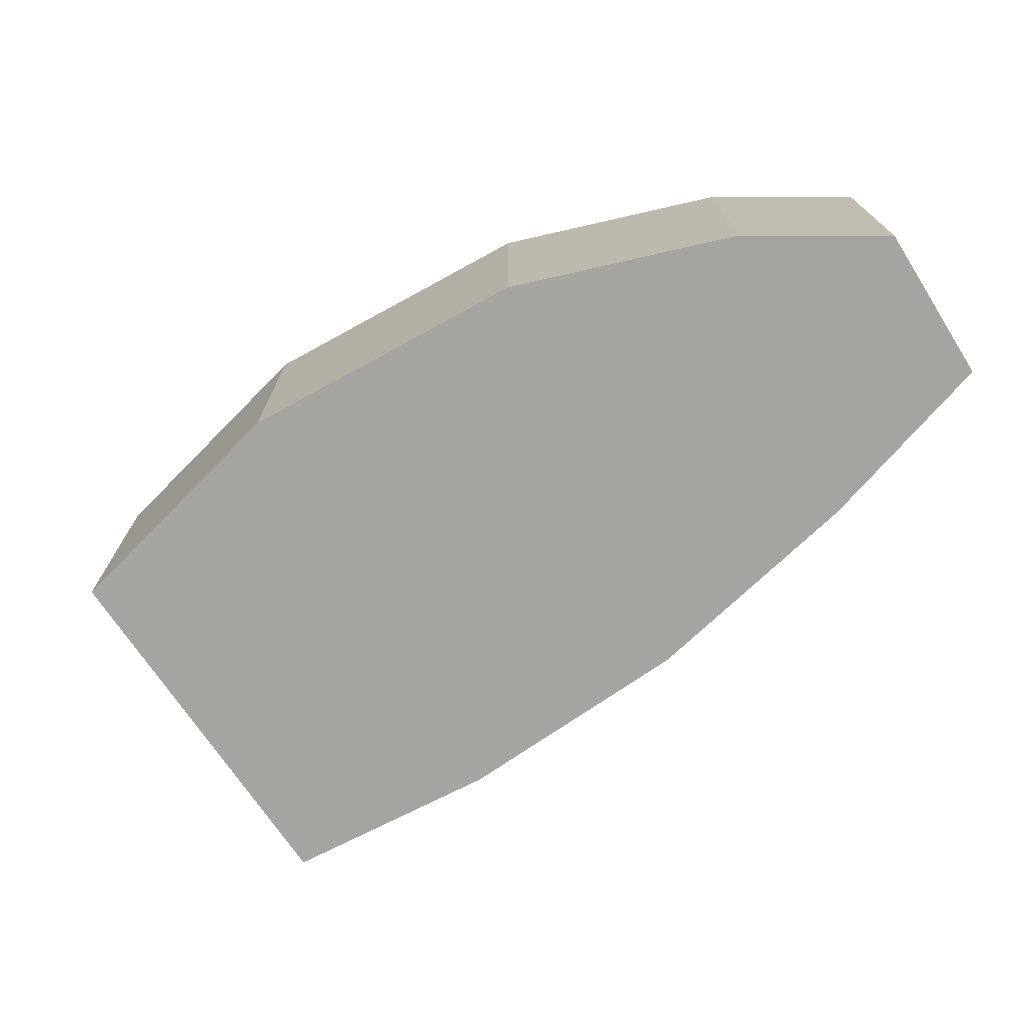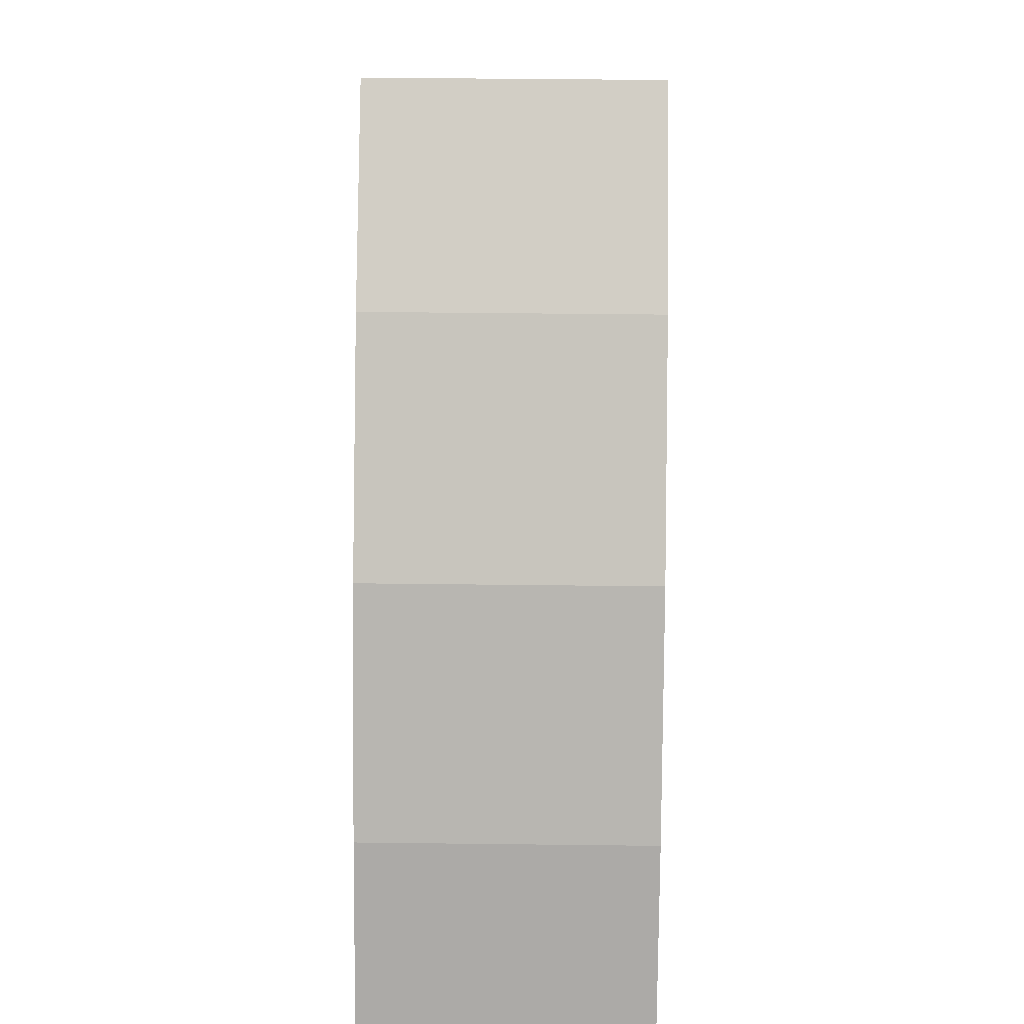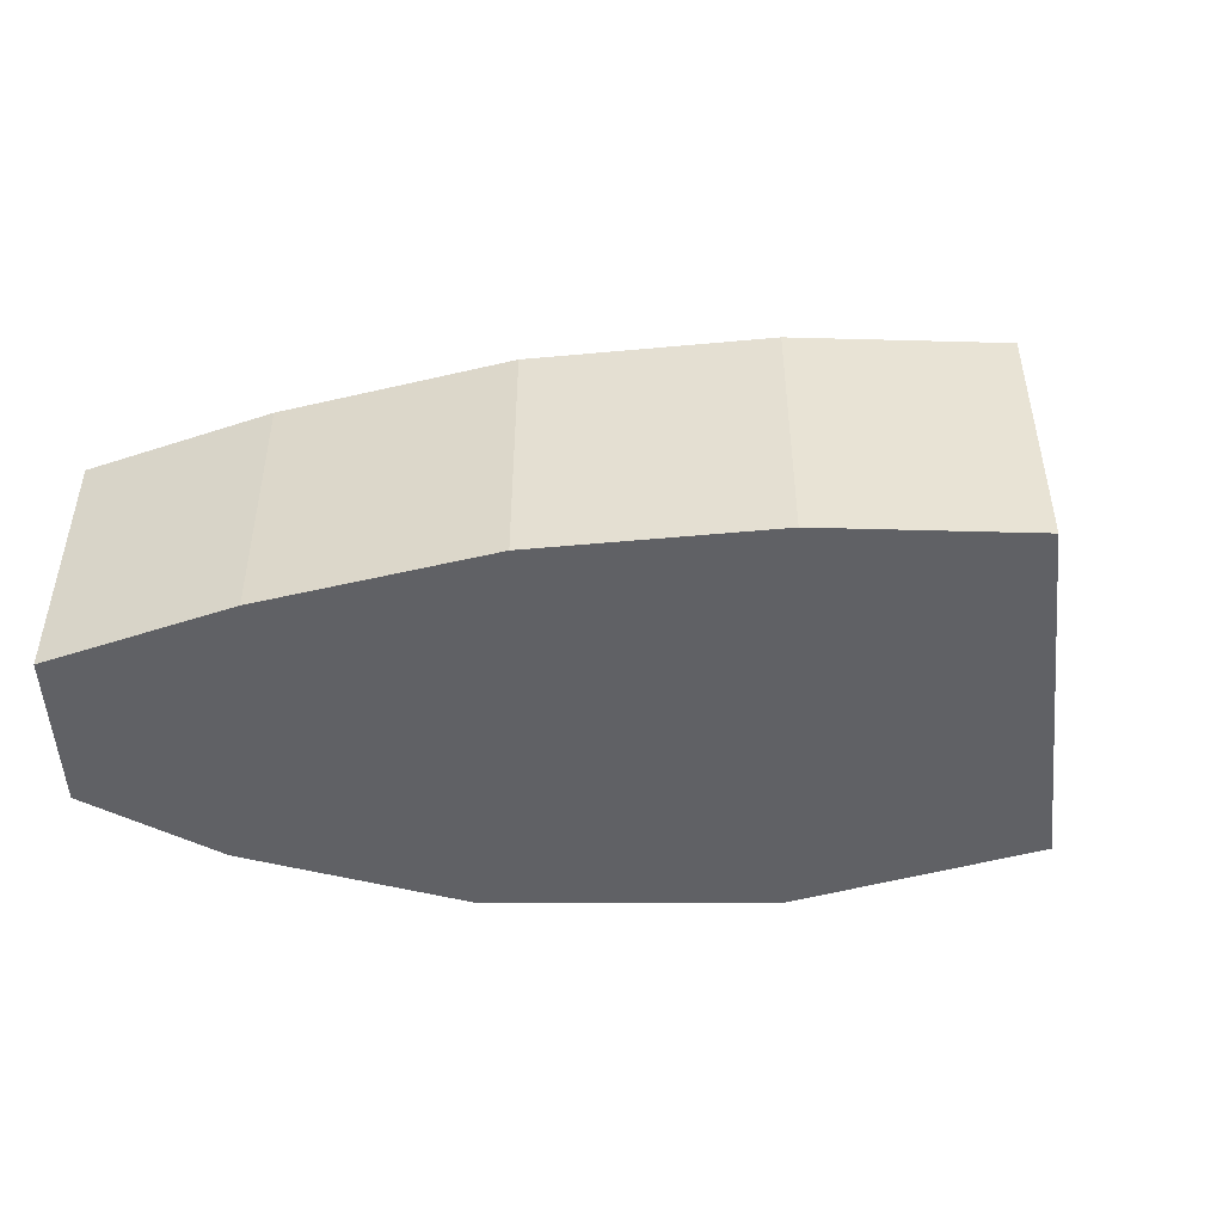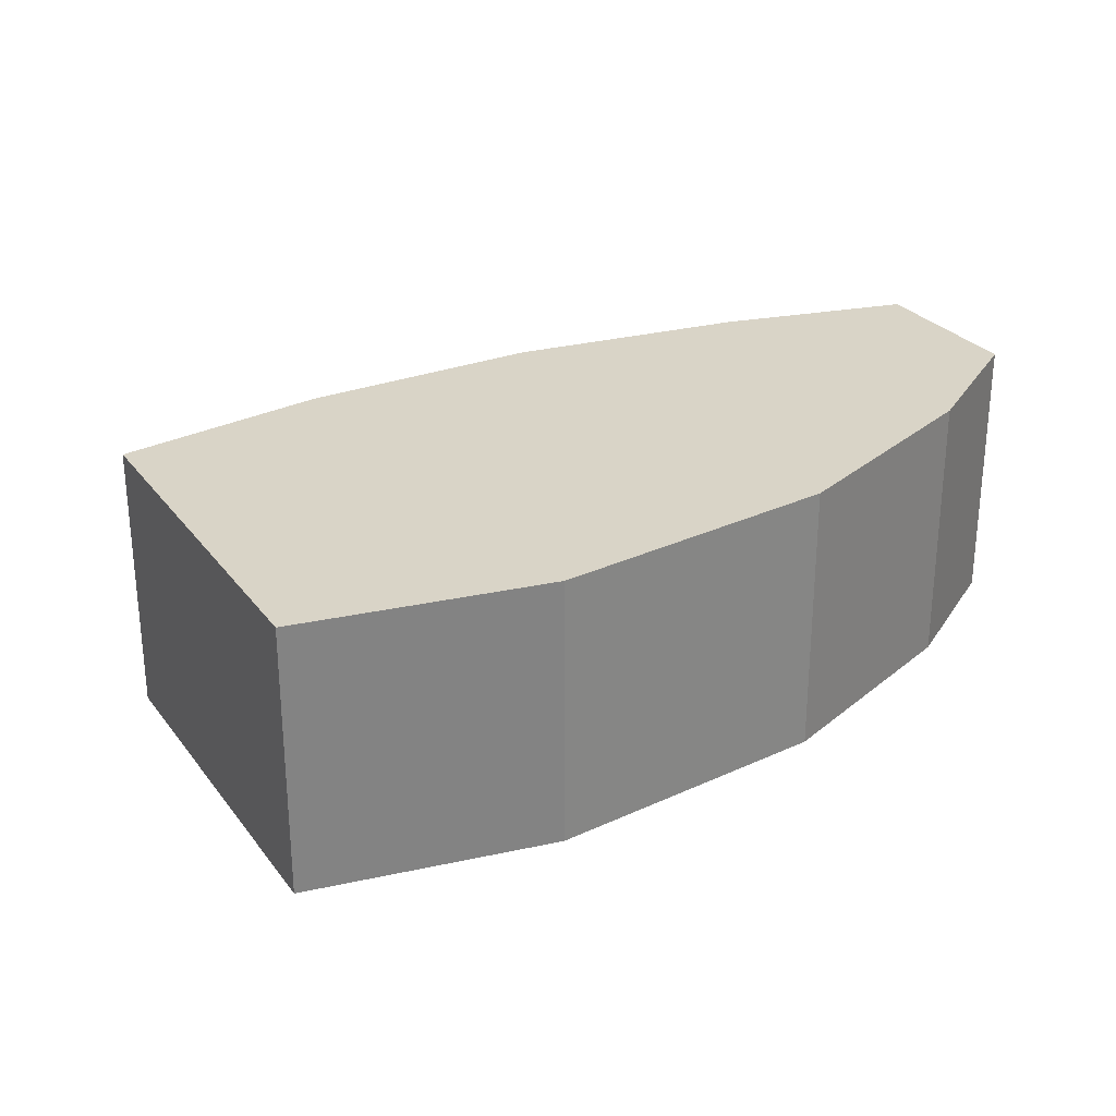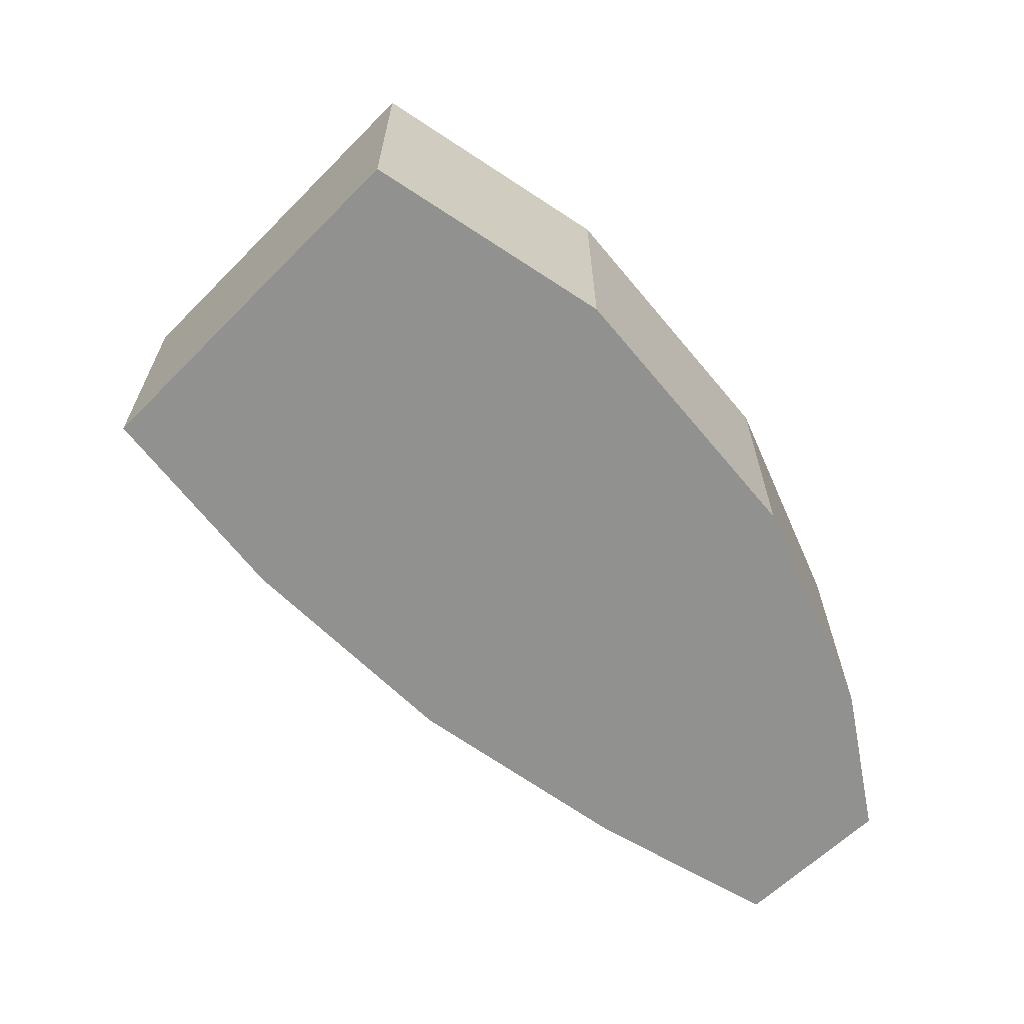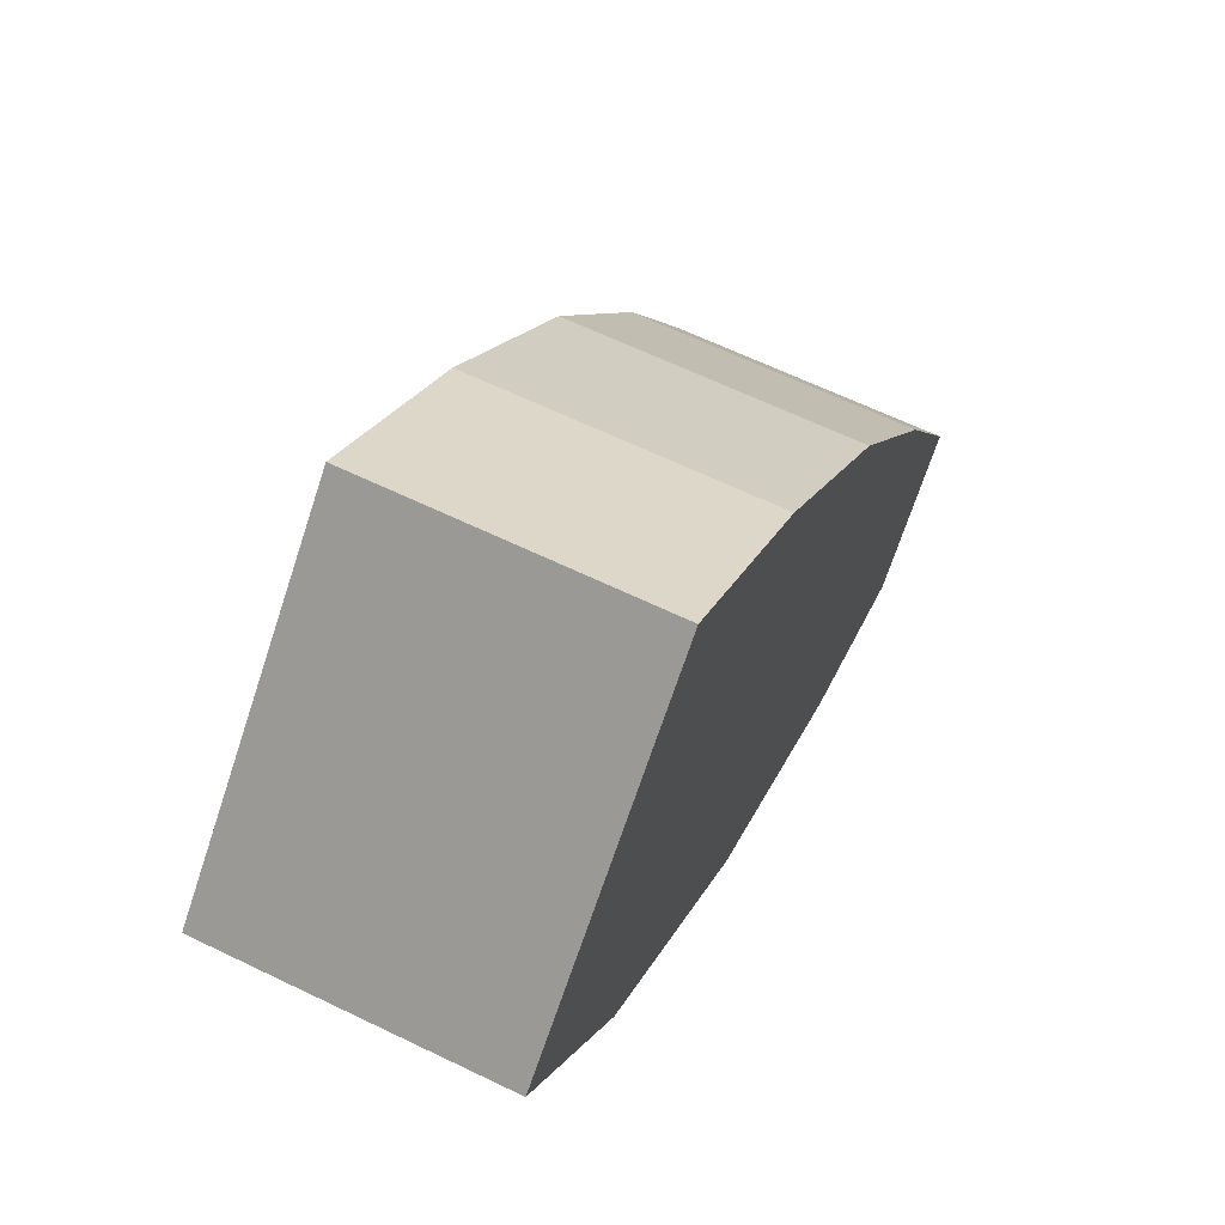
<metadata>
{"format":"obj","ext":"obj","renderer":"f3d","projection":"perspective","resolution":1024,"background":"white","views":[{"elev":-73.5,"azim":169.2,"up":"+Y"},{"elev":44.3,"azim":-89.2,"up":"+Z"},{"elev":-49.4,"azim":-39.5,"up":"+Y"},{"elev":28.8,"azim":105.6,"up":"+Y"},{"elev":-65.9,"azim":90.2,"up":"+Y"},{"elev":63.9,"azim":116.0,"up":"+Z"}]}
</metadata>
<code>
v  20.25 6.631 9.6
v  9.778 6.631 12.78
v  13.86 6.631 15.94
v  5.723 6.631 8.675
v  2.395 6.631 4.064
v  17.39 6.631 5.343
v  0 6.631 4.06e-16
v  16.84 6.631 4.519
v  16.63 6.631 4.344
v  11.46 6.631 0.084
v  2.642 6.631 -2.857
v  6.313 6.631 -2.168
v  16.84 -2.767e-16 4.519
v  11.46 -5.144e-18 0.084
v  16.63 -2.66e-16 4.344
v  6.313 1.328e-16 -2.168
v  17.39 -3.272e-16 5.343
v  20.25 -5.878e-16 9.6
v  2.642 1.749e-16 -2.857
v  0 0 0
v  2.395 -2.488e-16 4.064
v  5.723 -5.312e-16 8.675
v  9.778 -7.825e-16 12.78
v  13.86 -9.762e-16 15.94
g defaultobject
f 1 2 3
f 2 1 4
f 4 1 5
f 5 1 6
f 5 6 7
f 7 6 8
f 7 8 9
f 7 9 10
f 7 10 11
f 11 10 12
f 13 9 8
f 9 13 10
f 10 13 14
f 14 13 15
f 14 12 10
f 12 14 16
f 6 13 8
f 13 6 1
f 13 1 17
f 17 1 18
f 16 11 12
f 11 16 19
f 19 7 11
f 7 19 20
f 20 5 7
f 5 20 21
f 21 4 5
f 4 21 22
f 22 2 4
f 2 22 23
f 23 3 2
f 3 23 24
f 24 1 3
f 1 24 18
f 23 18 24
f 18 23 17
f 17 23 22
f 17 22 13
f 13 22 15
f 15 22 14
f 14 22 21
f 14 21 16
f 16 21 20
f 16 20 19

</code>
